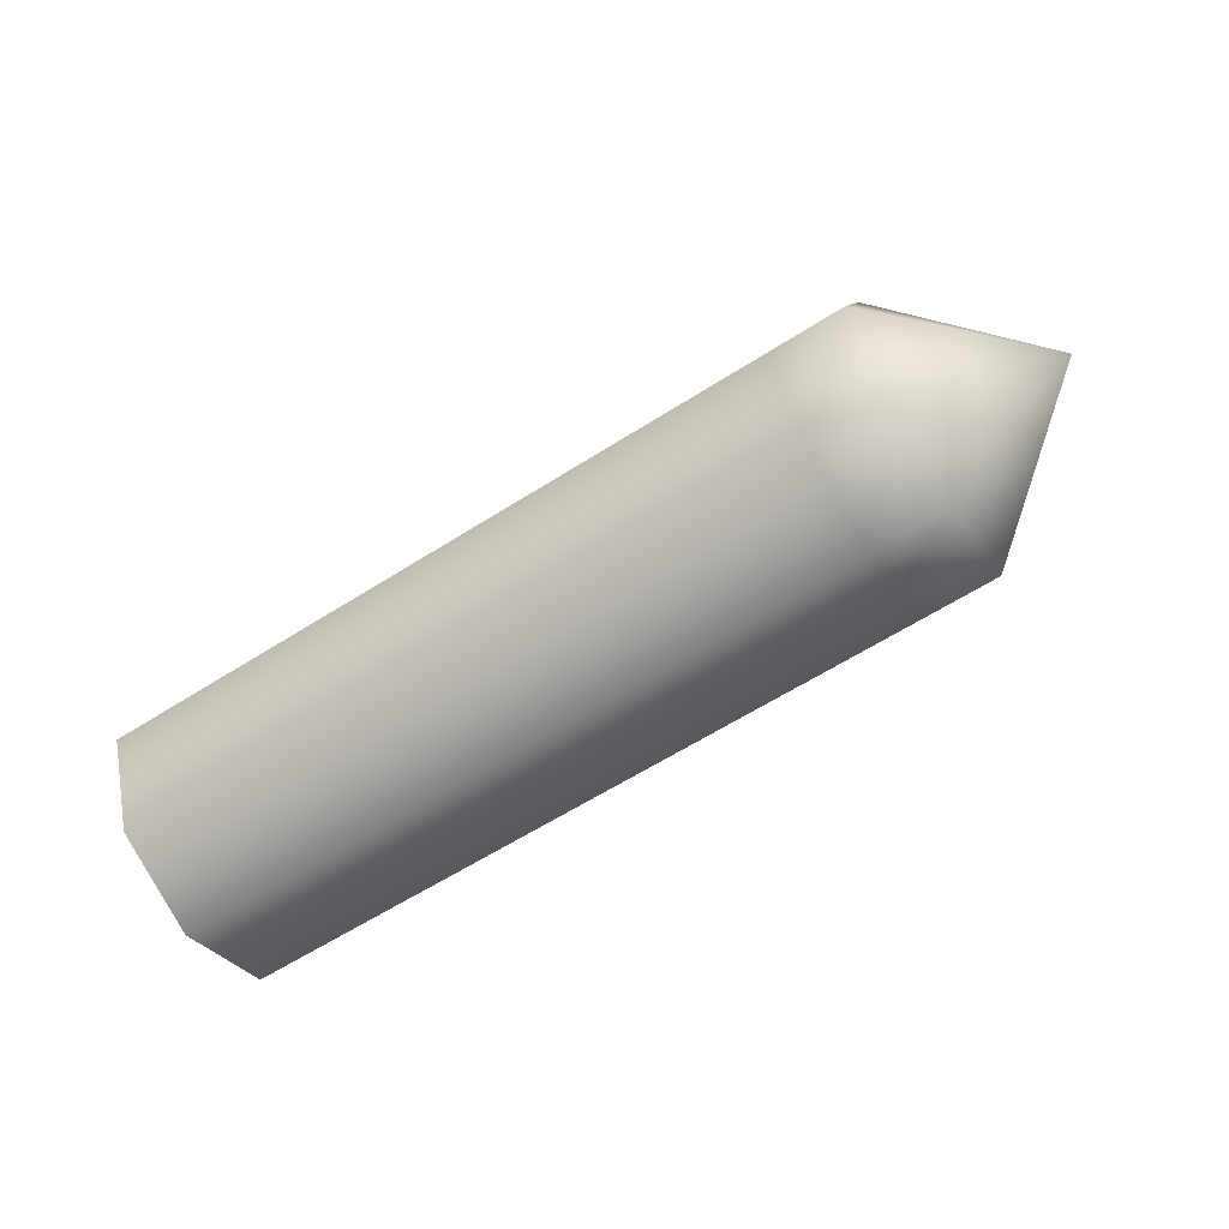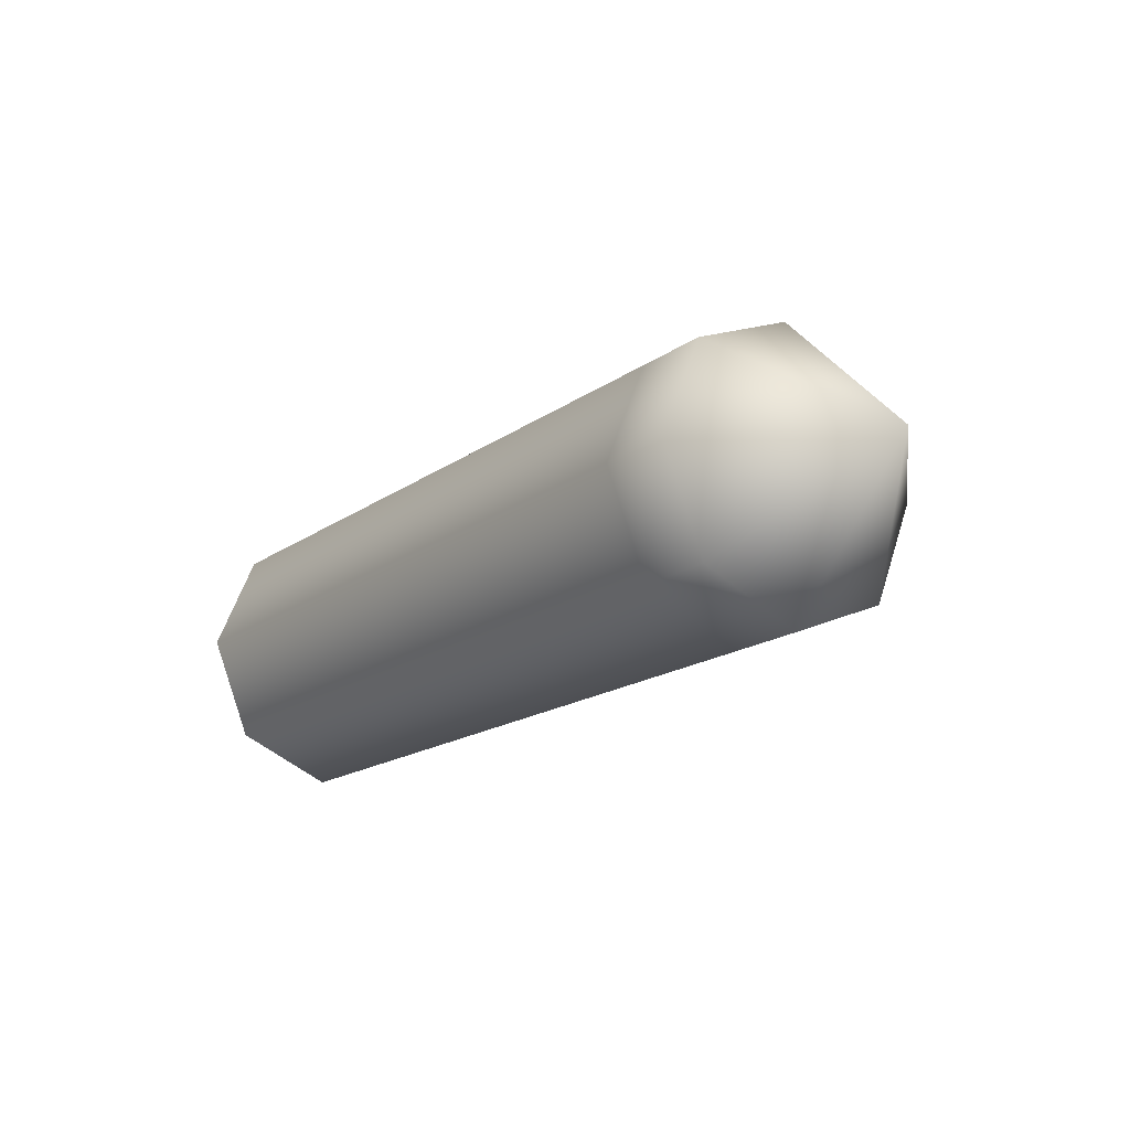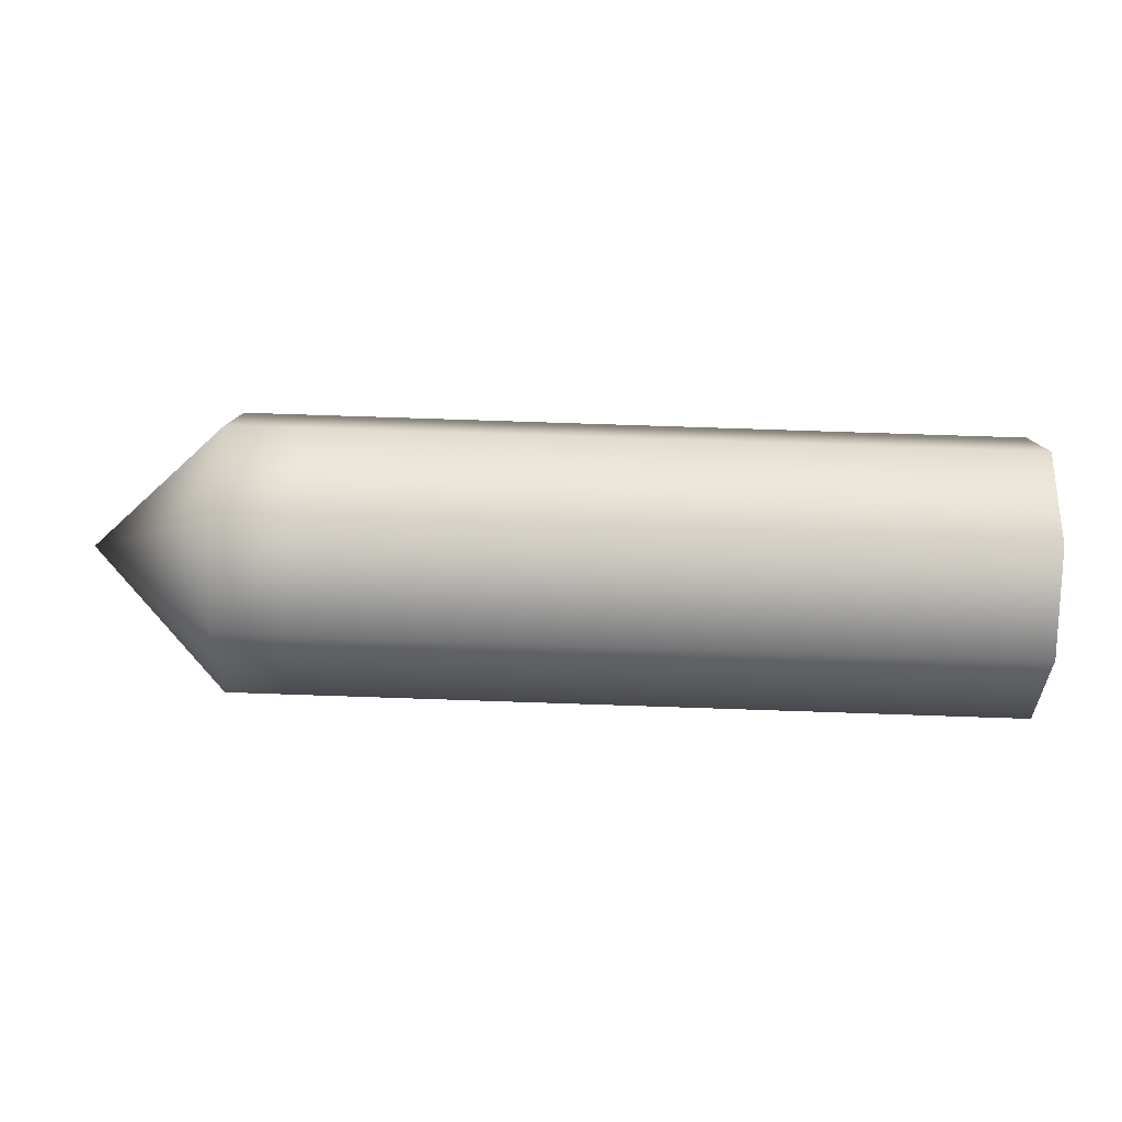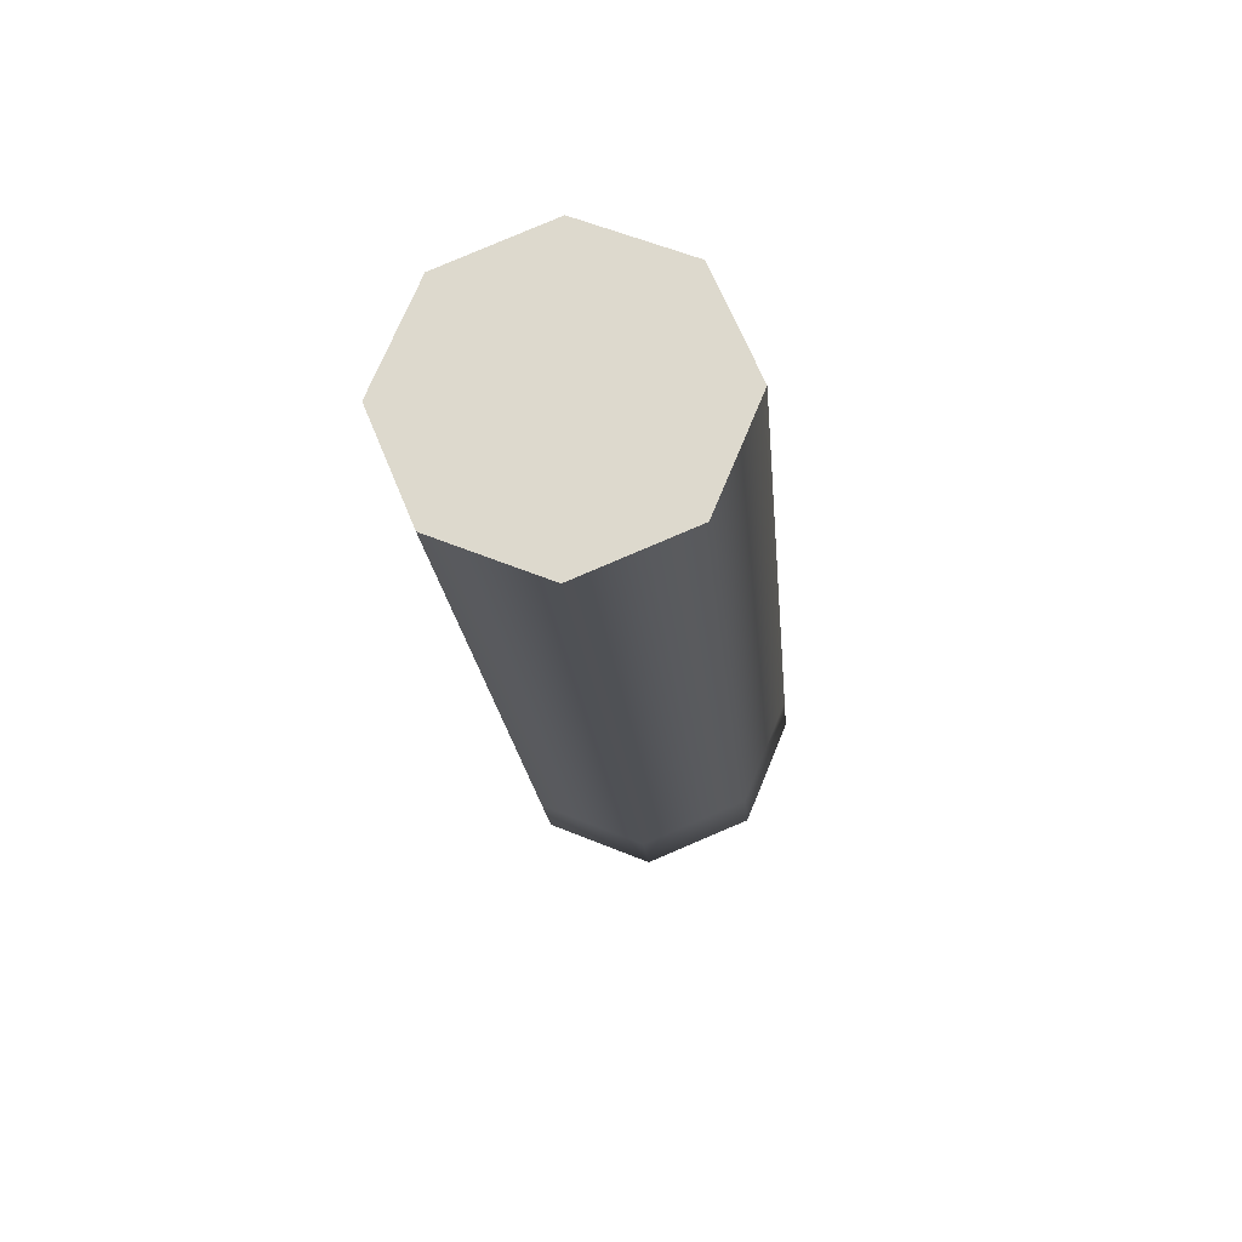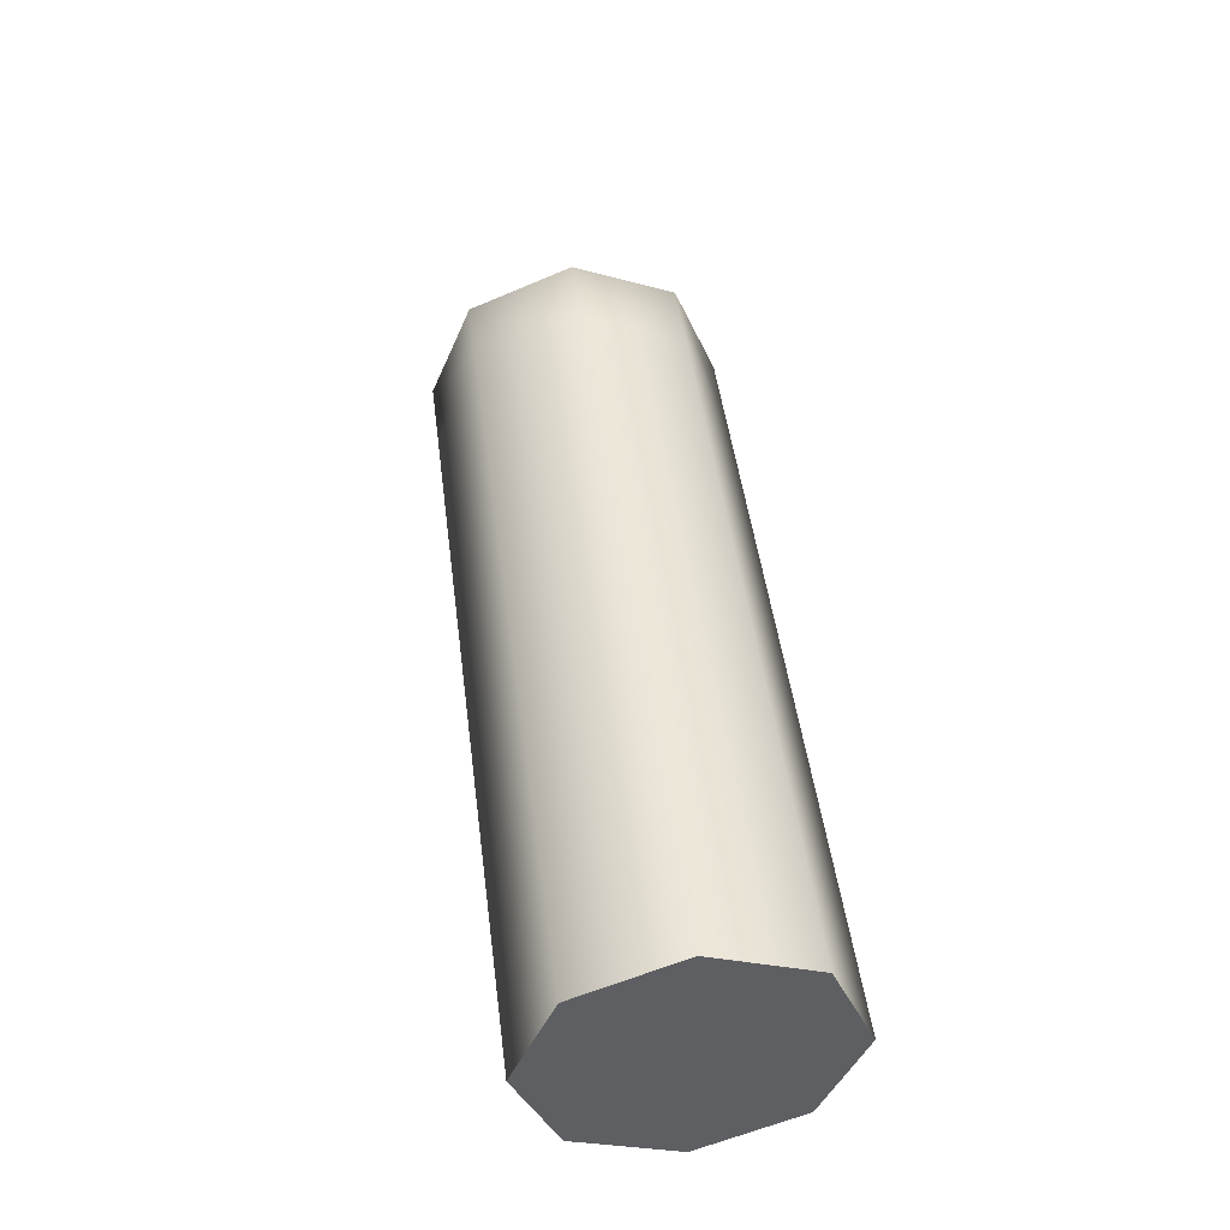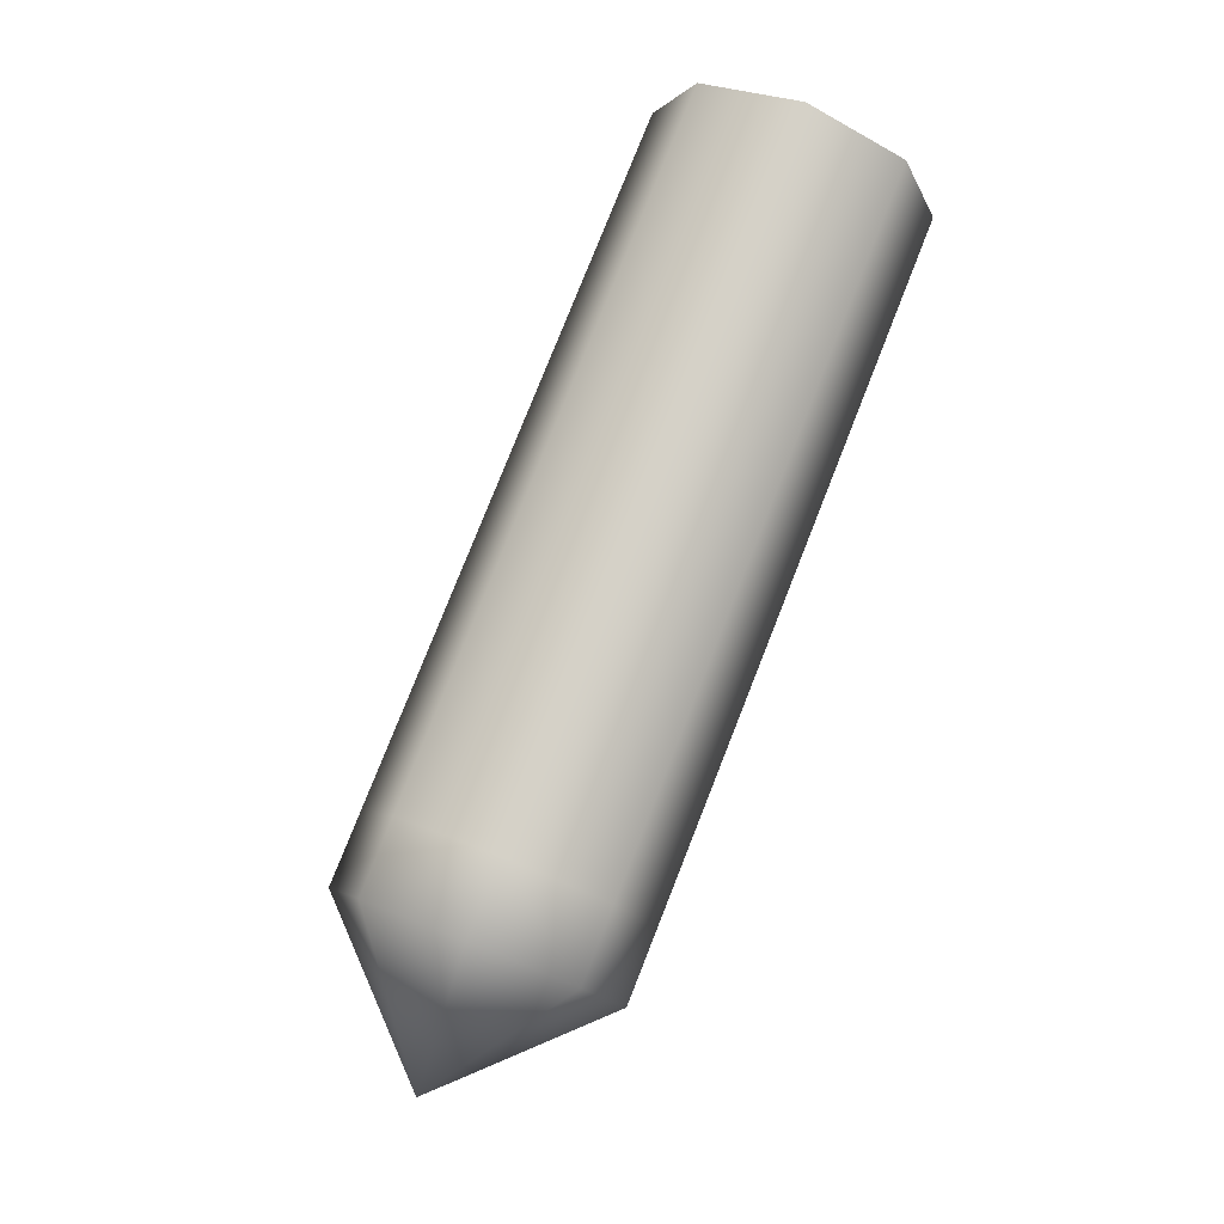
<metadata>
{"format":"obj","ext":"obj","renderer":"f3d","projection":"perspective","resolution":1024,"background":"white","views":[{"elev":-61.0,"azim":33.1,"up":"+Y"},{"elev":-17.7,"azim":53.3,"up":"+Z"},{"elev":78.1,"azim":-178.1,"up":"+Z"},{"elev":-20.1,"azim":-85.0,"up":"+Y"},{"elev":47.5,"azim":-97.3,"up":"+Y"},{"elev":79.2,"azim":111.6,"up":"+Z"}]}
</metadata>
<code>
o cube2_sep8
v -0.3593 0.1201 -2.22e-16
v -0.3593 0.08491 0.08491
v -0.3593 2.22e-16 0.1201
v -0.3593 -0.08491 0.08491
v -0.3593 -0.1201 0
v -0.3593 -0.08491 -0.08491
v -0.3593 -1.11e-16 -0.1201
v -0.3593 0.08491 -0.08491
v 0.3063 0.1201 -2.22e-16
v 0.3063 0.08491 0.08491
v 0.3063 -1.11e-16 0.1201
v 0.3063 -0.08491 0.08491
v 0.3063 -0.1201 0
v 0.3063 -0.08491 -0.08491
v 0.3063 -1.11e-16 -0.1201
v 0.3063 0.08491 -0.08491
v 0.4239 -1.11e-16 -2.22e-16
v 0.2431 0.1201 -2.22e-16
v 0.2431 0.08491 0.08491
v 0.2431 5.551e-17 0.1201
v 0.2431 -0.08491 0.08491
v 0.2431 -0.1201 0
v 0.2431 -0.08491 -0.08491
v 0.2431 -1.11e-16 -0.1201
v 0.2431 0.08491 -0.08491
g cube2_sep8_rocket1
f 1 8 7 6 5 4 3 2
f 1 18 25 8
f 2 19 18 1
f 3 20 19 2
f 4 21 20 3
f 5 22 21 4
f 6 23 22 5
f 7 24 23 6
f 8 25 24 7
g cube2_sep8_rocketglow
f 9 17 16
f 9 18 19 10
f 10 17 9
f 10 19 20 11
f 11 17 10
f 11 20 21 12
f 12 17 11
f 12 21 22 13
f 13 17 12
f 13 22 23 14
f 14 17 13
f 14 23 24 15
f 15 17 14
f 15 24 25 16
f 16 17 15
f 16 25 18 9

</code>
